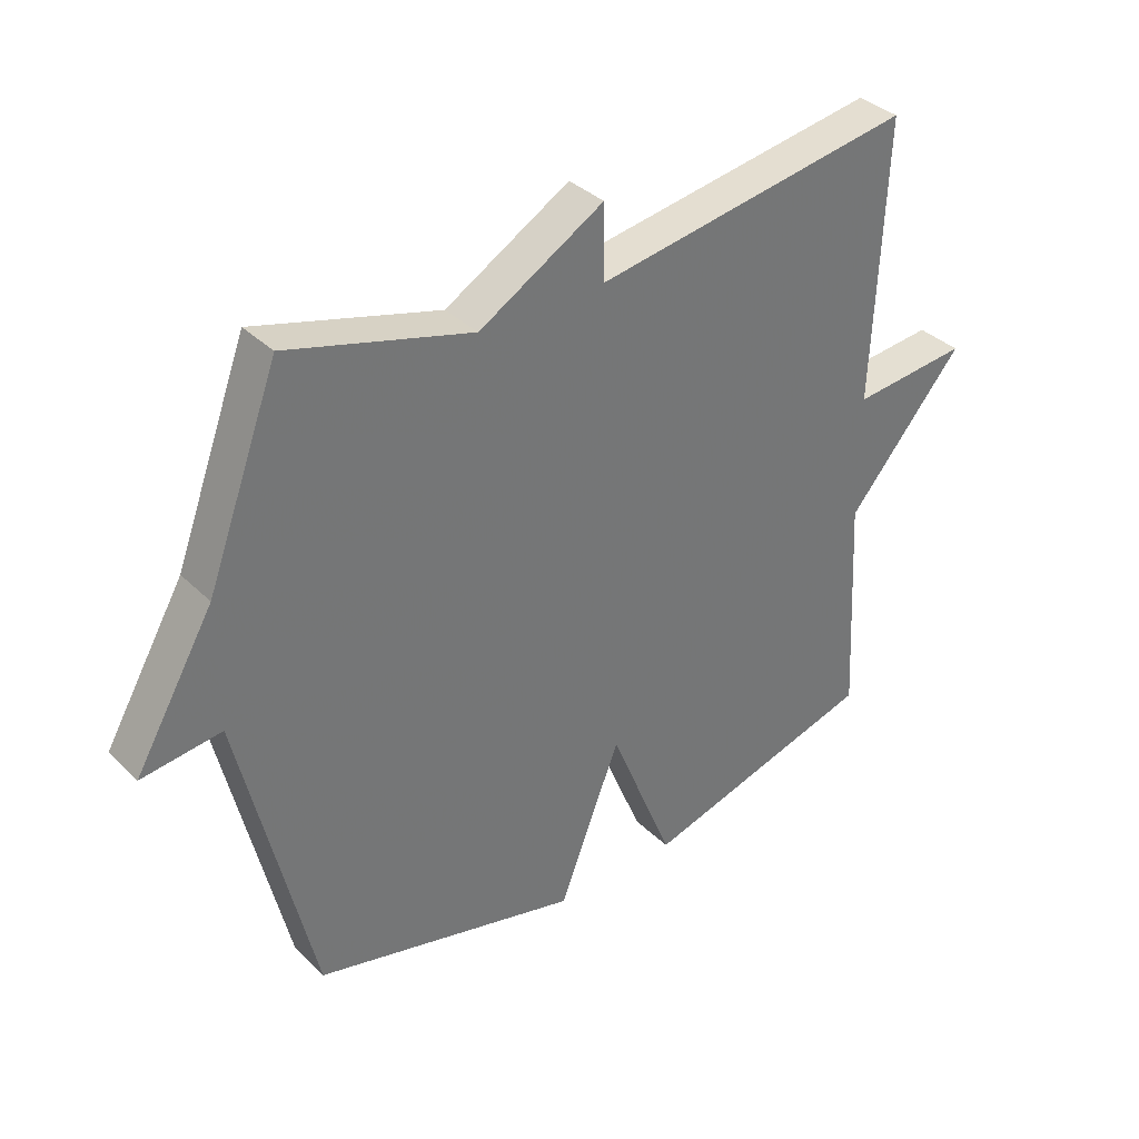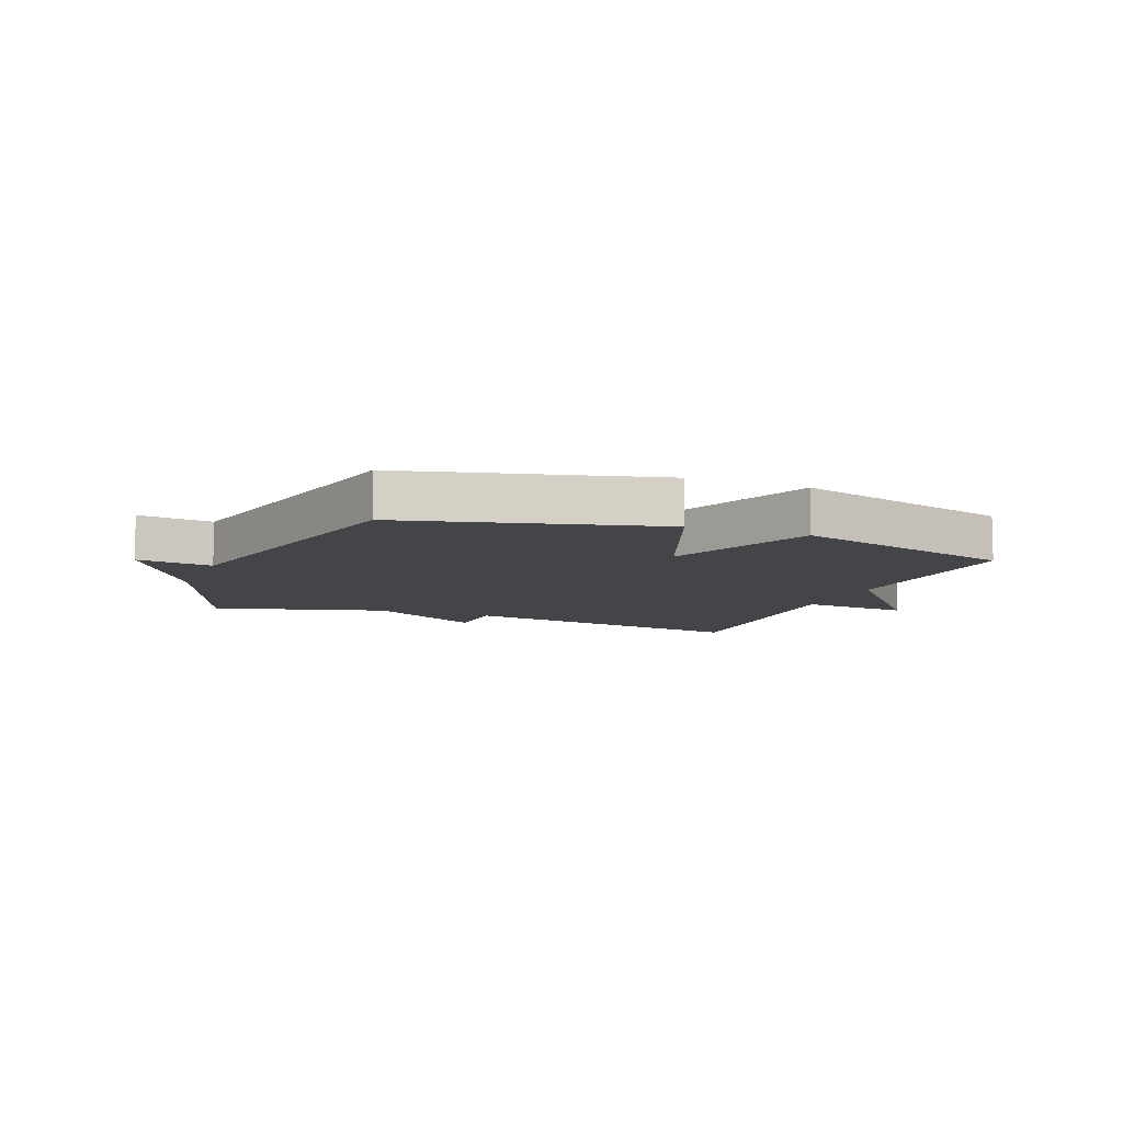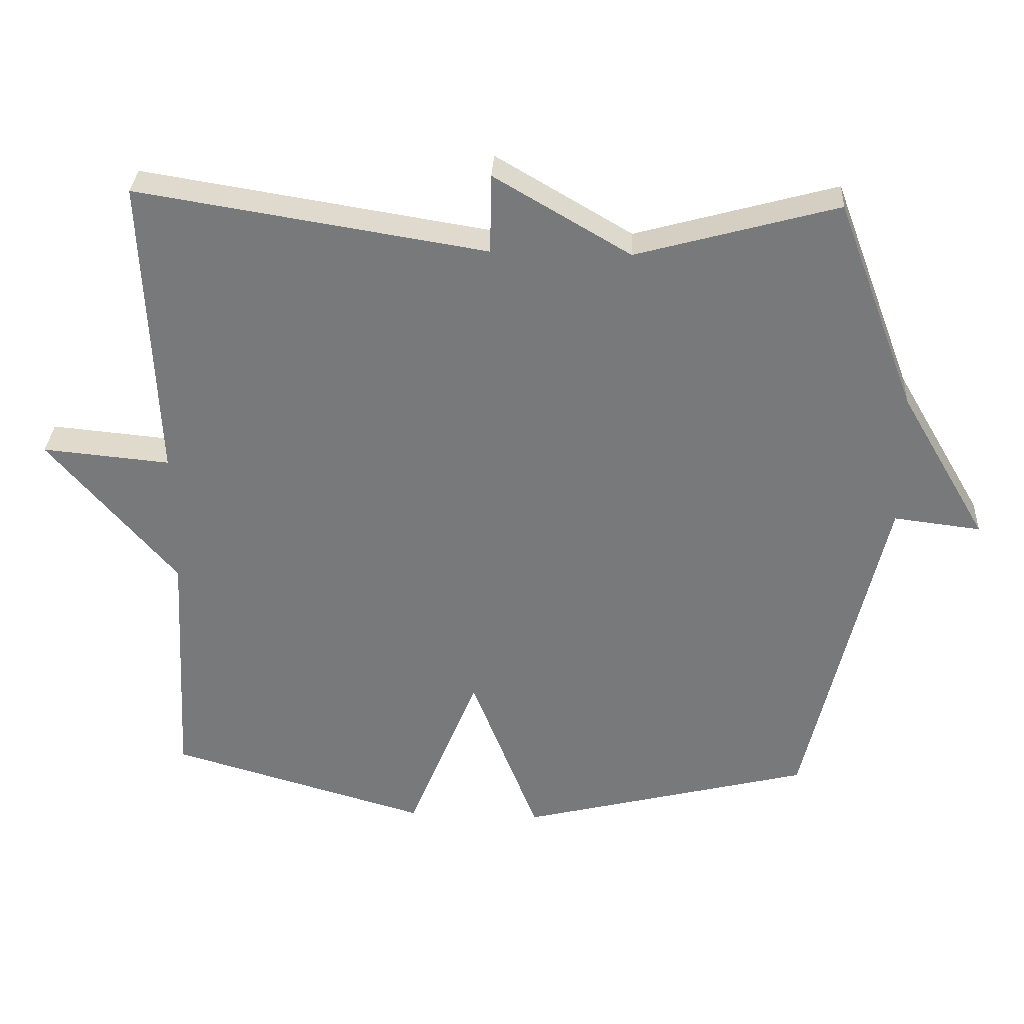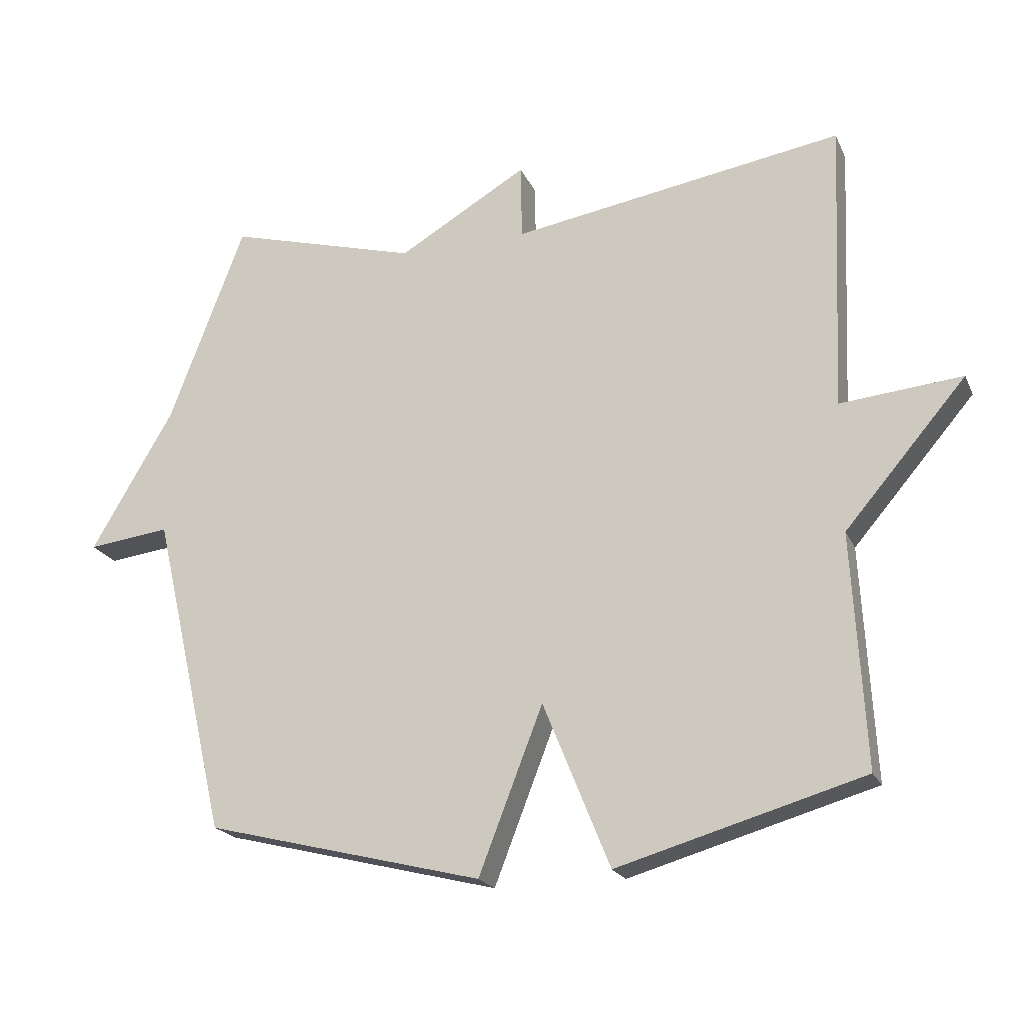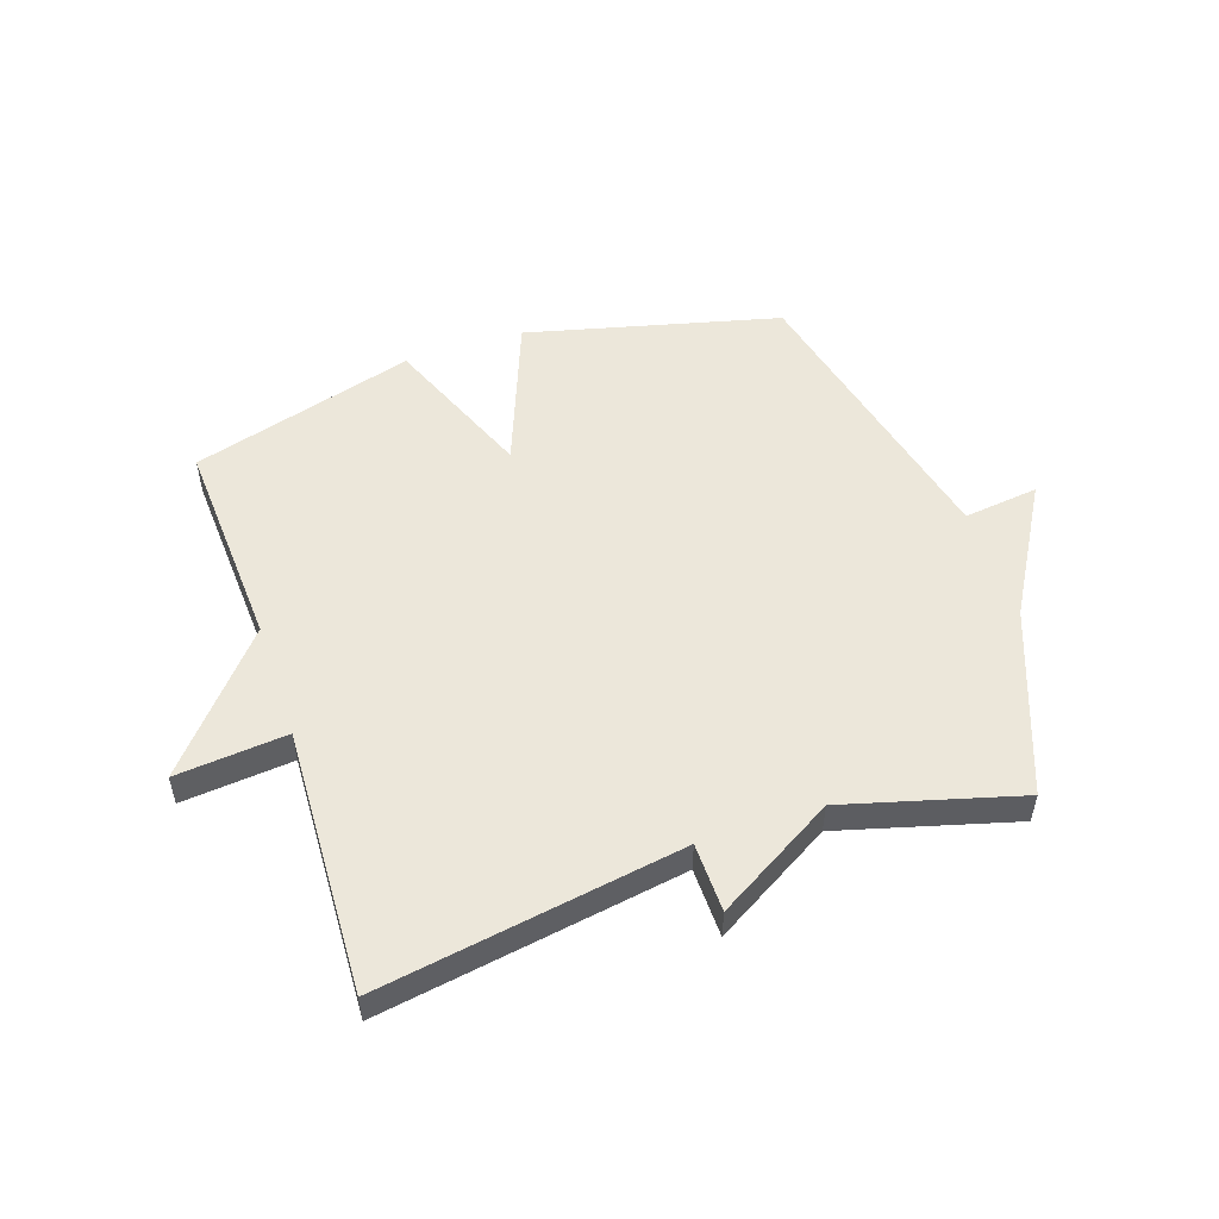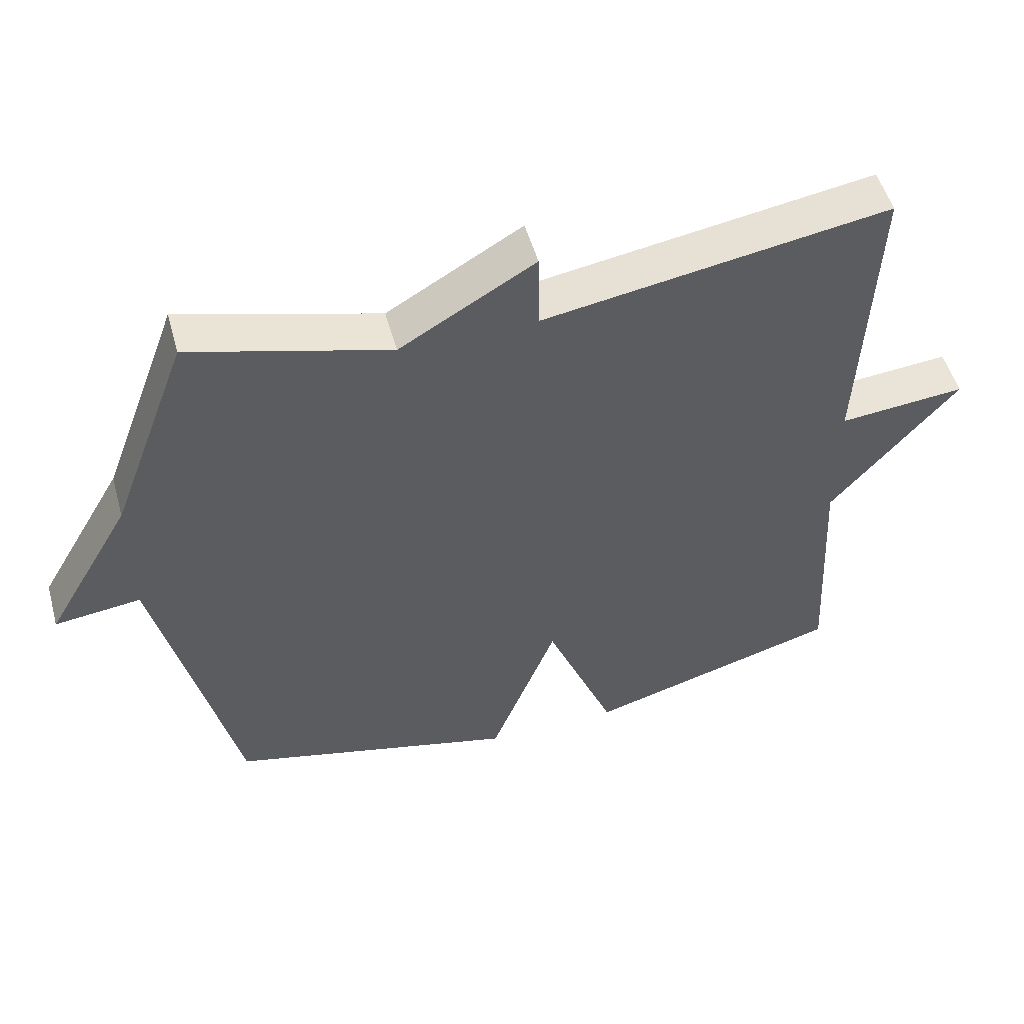
<metadata>
{"format":"obj","ext":"obj","renderer":"f3d","projection":"perspective","resolution":1024,"background":"white","views":[{"elev":35.6,"azim":141.5,"up":"+Z"},{"elev":-8.8,"azim":158.5,"up":"+Y"},{"elev":32.0,"azim":3.1,"up":"+Z"},{"elev":-20.8,"azim":-160.7,"up":"+Z"},{"elev":52.7,"azim":-18.7,"up":"+Y"},{"elev":51.7,"azim":164.5,"up":"+Z"}]}
</metadata>
<code>
v -0.5 0.07 -0.5
v -0.481 0.07 -0.144
v -0.667 0.07 0.073
v -0.481 0.07 0.056
v -0.5 0.07 0.5
v 0.008 0.07 0.419
v 0.01 0.07 0.535
v 0.208 0.07 0.419
v 0.5 0.07 0.5
v 0.615 0.07 0.194
v 0.741 0.07 -0.021
v 0.615 0.07 -0.006
v 0.5 0.07 -0.5
v 0.076 0.07 -0.607
v -0.022 0.07 -0.355
v -0.124 0.07 -0.607
v -0.5 0 -0.5
v -0.481 0 -0.144
v -0.667 0 0.073
v -0.481 0 0.056
v -0.5 0 0.5
v 0.008 0 0.419
v 0.01 0 0.535
v 0.208 0 0.419
v 0.5 0 0.5
v 0.615 0 0.194
v 0.741 0 -0.021
v 0.615 0 -0.006
v 0.5 0 -0.5
v 0.076 0 -0.607
v -0.022 0 -0.355
v -0.124 0 -0.607
f 15 16 1 2
f 12 13 14 15
f 12 15 2
f 10 11 12
f 10 12 2
f 9 10 2
f 8 9 2
f 6 7 8
f 6 8 2
f 4 5 6
f 4 6 2
f 2 3 4
f 18 17 32 31
f 31 30 29 28
f 18 31 28
f 28 27 26
f 18 28 26
f 18 26 25
f 18 25 24
f 24 23 22
f 18 24 22
f 22 21 20
f 18 22 20
f 20 19 18
f 1 17 18 2
f 2 18 19 3
f 3 19 20 4
f 4 20 21 5
f 5 21 22 6
f 6 22 23 7
f 7 23 24 8
f 8 24 25 9
f 9 25 26 10
f 10 26 27 11
f 11 27 28 12
f 12 28 29 13
f 13 29 30 14
f 14 30 31 15
f 15 31 32 16
f 16 32 17 1

</code>
